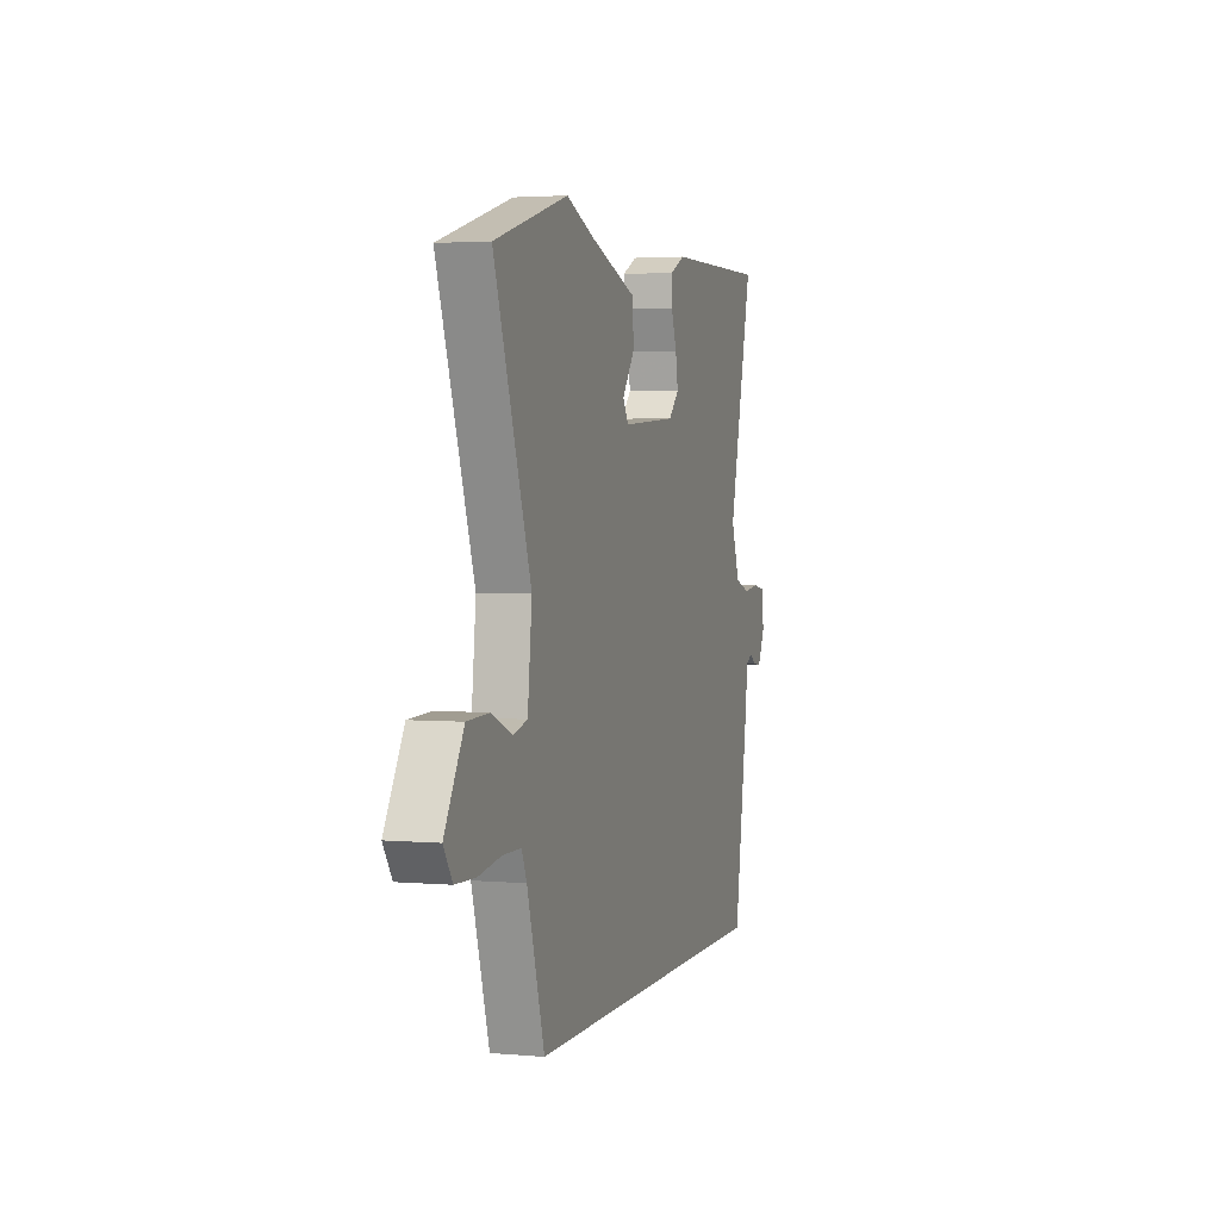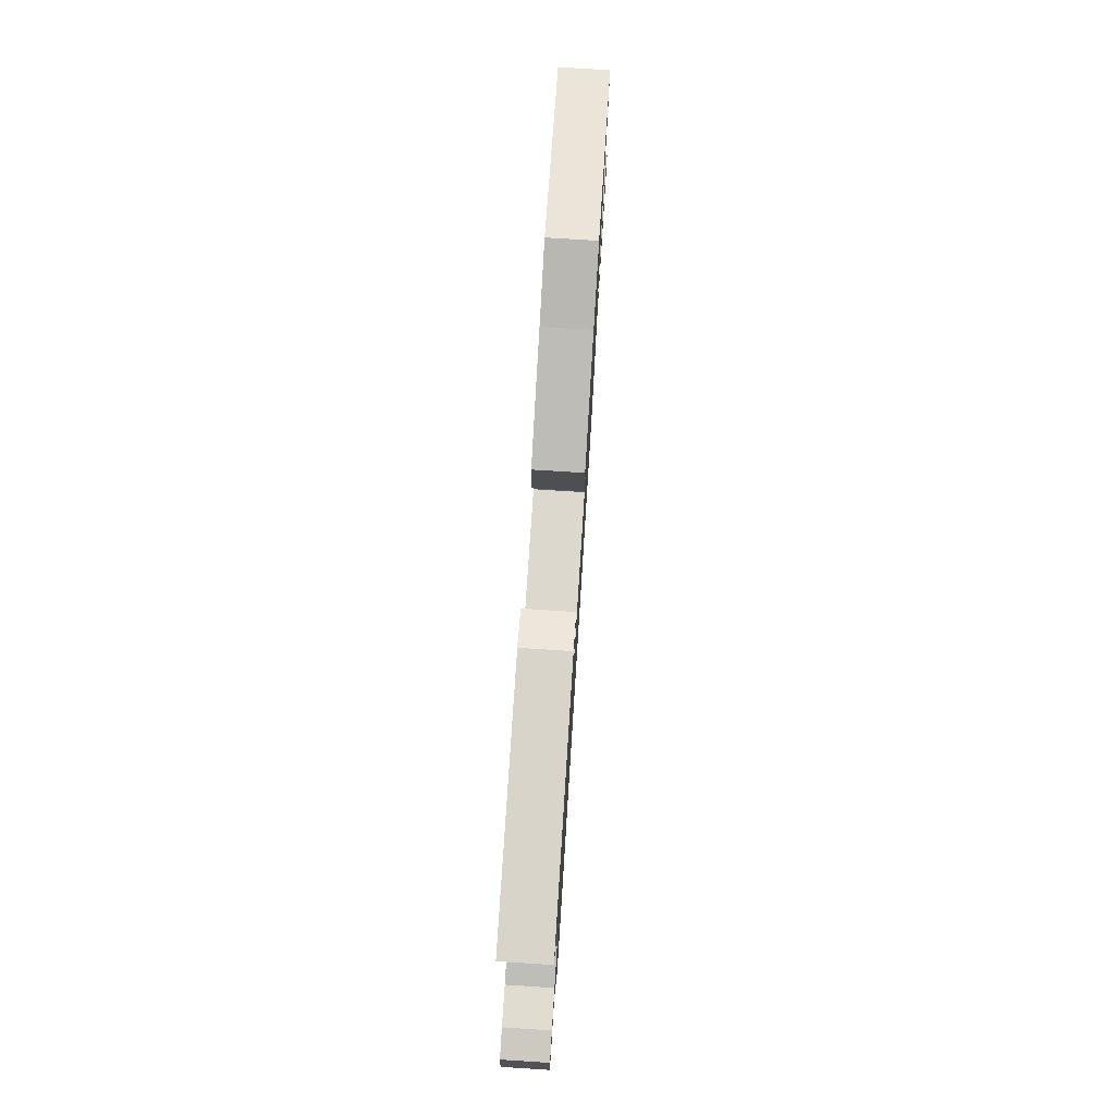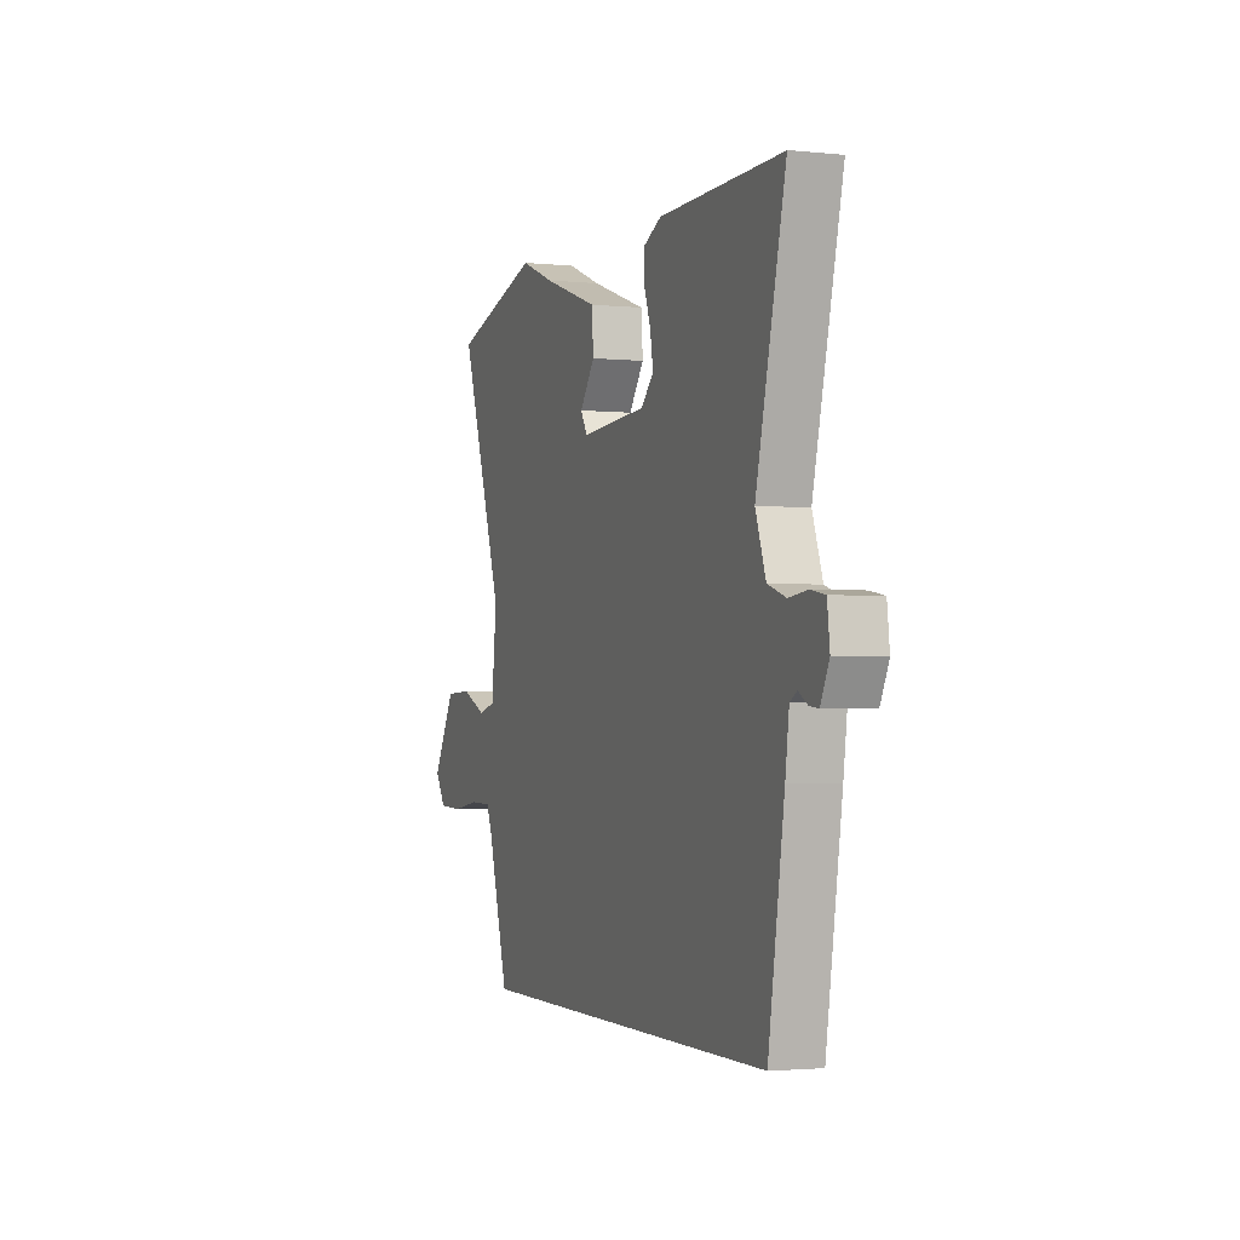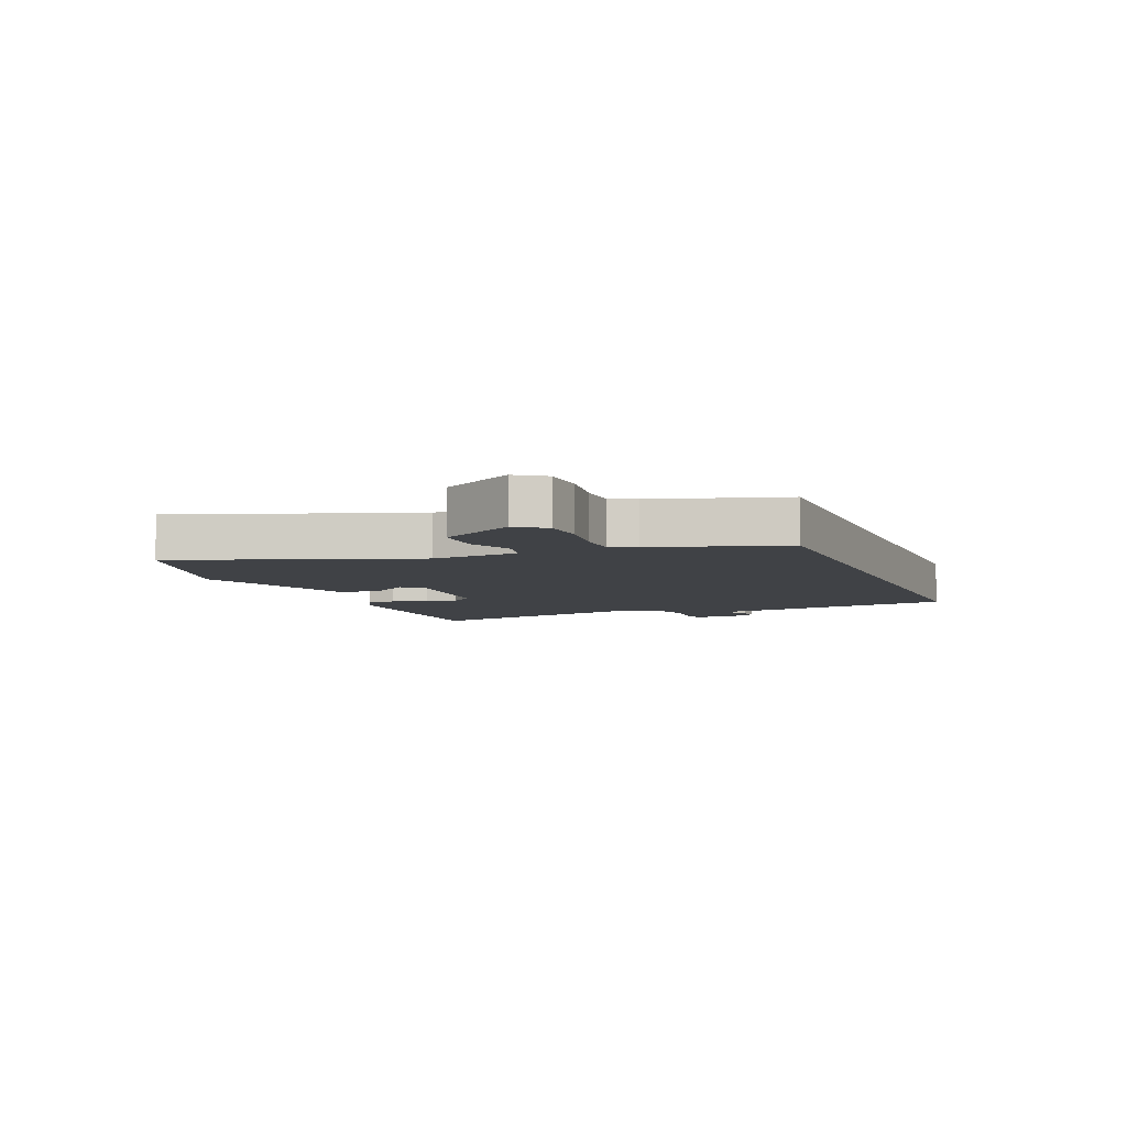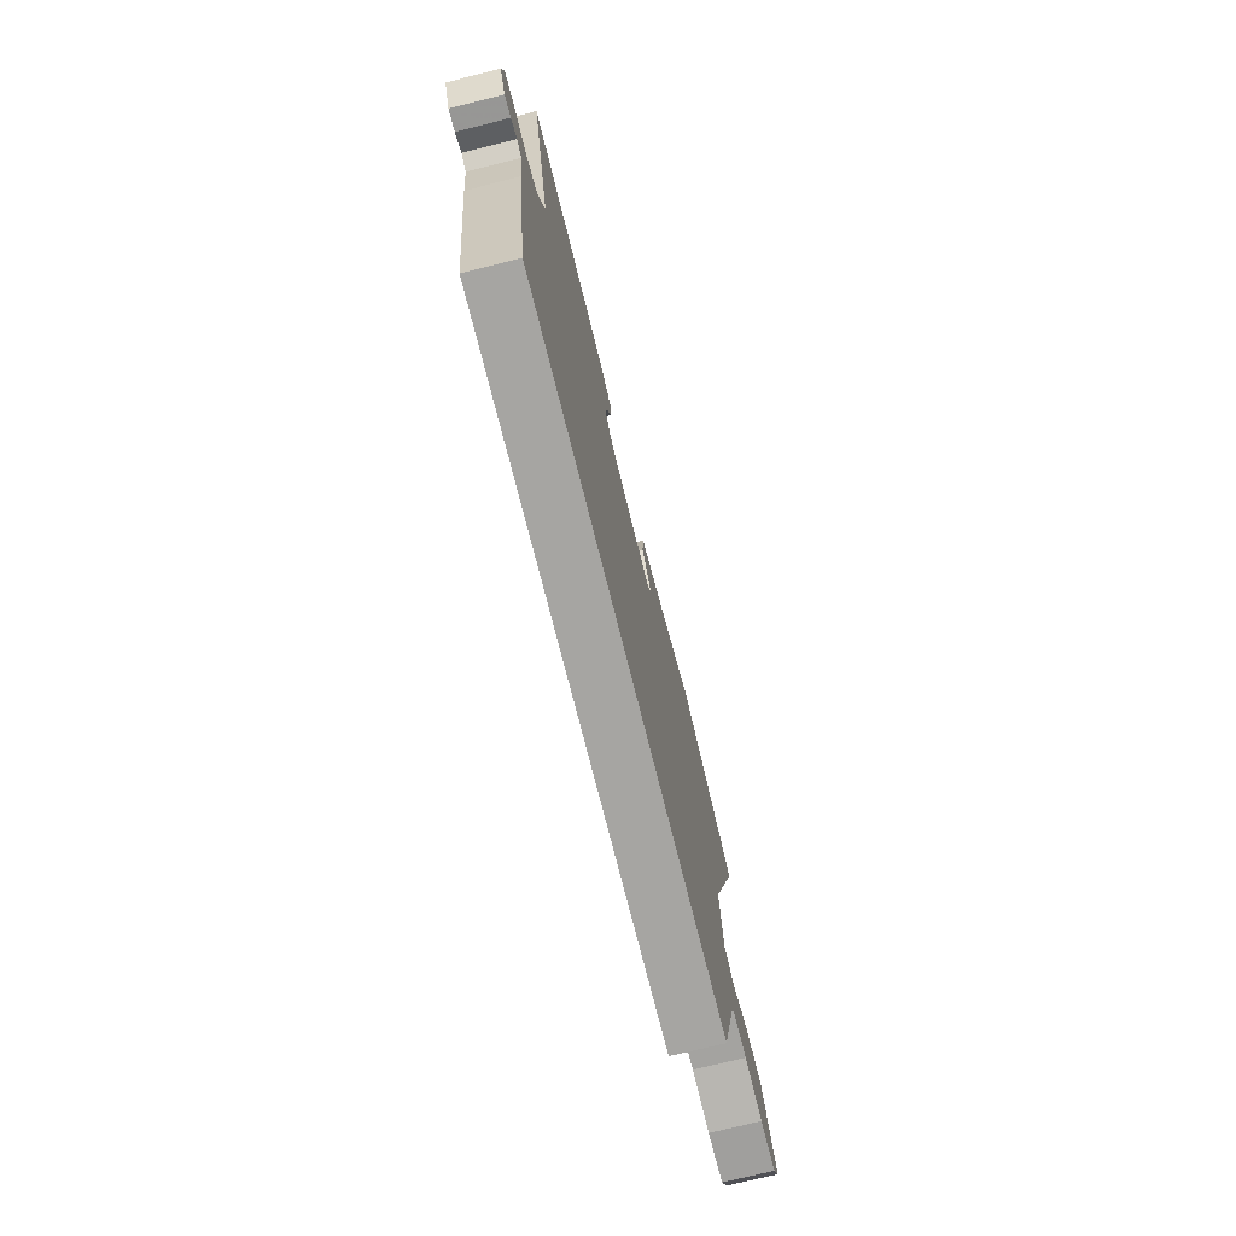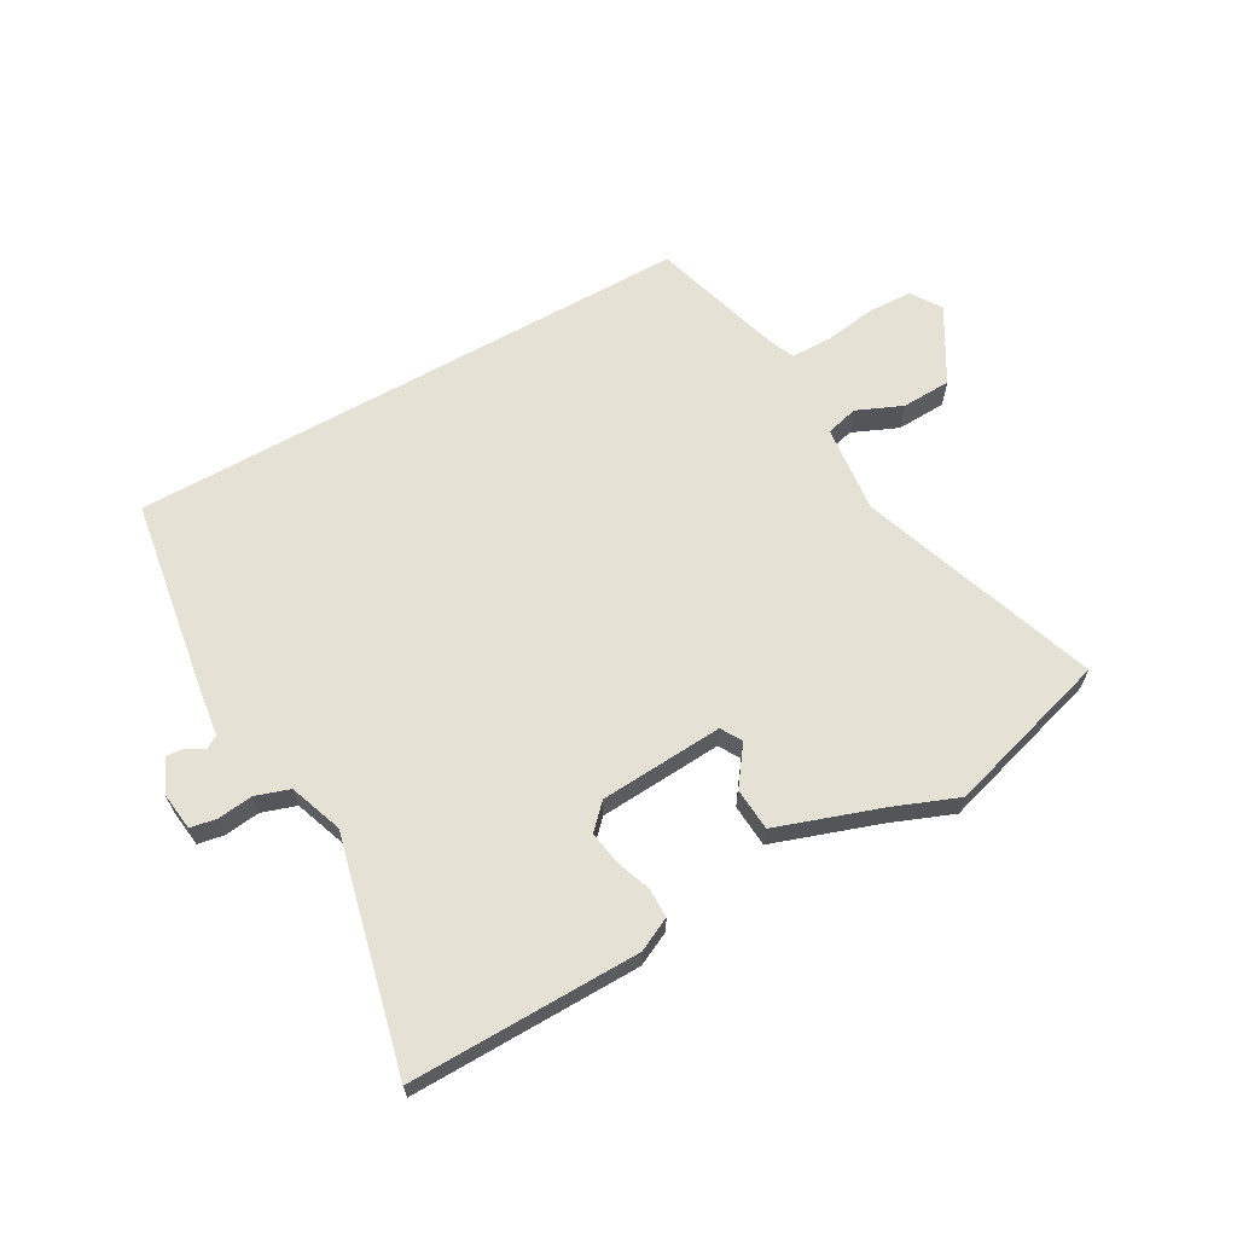
<metadata>
{"format":"obj","ext":"obj","renderer":"f3d","projection":"perspective","resolution":1024,"background":"white","views":[{"elev":2.8,"azim":106.9,"up":"+Z"},{"elev":76.2,"azim":-86.4,"up":"+Z"},{"elev":-2.2,"azim":-110.3,"up":"+Z"},{"elev":-6.3,"azim":111.9,"up":"+Y"},{"elev":-73.6,"azim":-76.0,"up":"+Z"},{"elev":64.6,"azim":-29.5,"up":"+Y"}]}
</metadata>
<code>
v -0.496 0.07 -0.5
v -0.546 0.07 -0.182
v -0.558 0.07 -0.093
v -0.58 0.07 -0.08
v -0.608 0.07 -0.097
v -0.637 0.07 -0.1
v -0.664 0.07 -0.045
v -0.656 0.07 0.02
v -0.612 0.07 0.028
v -0.553 0.07 0.021
v -0.496 0.07 0.04
v -0.464 0.07 0.129
v -0.556 0.07 0.514
v -0.17 0.07 0.51
v -0.114 0.07 0.483
v -0.114 0.07 0.434
v -0.135 0.07 0.375
v -0.144 0.07 0.32
v -0.105 0.07 0.28
v 0.102 0.07 0.267
v 0.123 0.07 0.302
v 0.076 0.07 0.366
v 0.081 0.07 0.438
v 0.256 0.07 0.498
v 0.362 0.07 0.54
v 0.638 0.07 0.46
v 0.5 0.07 0.06
v 0.516 0.07 -0.087
v 0.57 0.07 -0.101
v 0.646 0.07 -0.068
v 0.729 0.07 -0.071
v 0.801 0.07 -0.195
v 0.768 0.07 -0.245
v 0.693 0.07 -0.248
v 0.607 0.07 -0.235
v 0.539 0.07 -0.236
v 0.52 0.07 -0.28
v 0.455 0.07 -0.5
v -0.496 0 -0.5
v -0.546 0 -0.182
v -0.558 0 -0.093
v -0.58 0 -0.08
v -0.608 0 -0.097
v -0.637 0 -0.1
v -0.664 0 -0.045
v -0.656 0 0.02
v -0.612 0 0.028
v -0.553 0 0.021
v -0.496 0 0.04
v -0.464 0 0.129
v -0.556 0 0.514
v -0.17 0 0.51
v -0.114 0 0.483
v -0.114 0 0.434
v -0.135 0 0.375
v -0.144 0 0.32
v -0.105 0 0.28
v 0.102 0 0.267
v 0.123 0 0.302
v 0.076 0 0.366
v 0.081 0 0.438
v 0.256 0 0.498
v 0.362 0 0.54
v 0.638 0 0.46
v 0.5 0 0.06
v 0.516 0 -0.087
v 0.57 0 -0.101
v 0.646 0 -0.068
v 0.729 0 -0.071
v 0.801 0 -0.195
v 0.768 0 -0.245
v 0.693 0 -0.248
v 0.607 0 -0.235
v 0.539 0 -0.236
v 0.52 0 -0.28
v 0.455 0 -0.5
f 1 2 3
f 38 1 3
f 37 38 3
f 36 37 3 4
f 35 36 4
f 33 34 35
f 32 33 35
f 31 32 35
f 30 31 35
f 29 30 35
f 28 29 35 4
f 27 28 4
f 24 25 26 27
f 23 24 27
f 22 23 27
f 21 22 27
f 20 21 27
f 19 20 27 4
f 4 5 6
f 19 4 6
f 18 19 6
f 17 18 6
f 15 16 17
f 14 15 17
f 13 14 17
f 12 13 17
f 11 12 17
f 11 17 6
f 10 11 6 7
f 7 8 9 10
f 41 40 39
f 41 39 76
f 41 76 75
f 42 41 75 74
f 42 74 73
f 73 72 71
f 73 71 70
f 73 70 69
f 73 69 68
f 73 68 67
f 42 73 67 66
f 42 66 65
f 65 64 63 62
f 65 62 61
f 65 61 60
f 65 60 59
f 65 59 58
f 42 65 58 57
f 44 43 42
f 44 42 57
f 44 57 56
f 44 56 55
f 55 54 53
f 55 53 52
f 55 52 51
f 55 51 50
f 55 50 49
f 44 55 49
f 45 44 49 48
f 48 47 46 45
f 1 39 40 2
f 2 40 41 3
f 3 41 42 4
f 4 42 43 5
f 5 43 44 6
f 6 44 45 7
f 7 45 46 8
f 8 46 47 9
f 9 47 48 10
f 10 48 49 11
f 11 49 50 12
f 12 50 51 13
f 13 51 52 14
f 14 52 53 15
f 15 53 54 16
f 16 54 55 17
f 17 55 56 18
f 18 56 57 19
f 19 57 58 20
f 20 58 59 21
f 21 59 60 22
f 22 60 61 23
f 23 61 62 24
f 24 62 63 25
f 25 63 64 26
f 26 64 65 27
f 27 65 66 28
f 28 66 67 29
f 29 67 68 30
f 30 68 69 31
f 31 69 70 32
f 32 70 71 33
f 33 71 72 34
f 34 72 73 35
f 35 73 74 36
f 36 74 75 37
f 37 75 76 38
f 38 76 39 1

</code>
